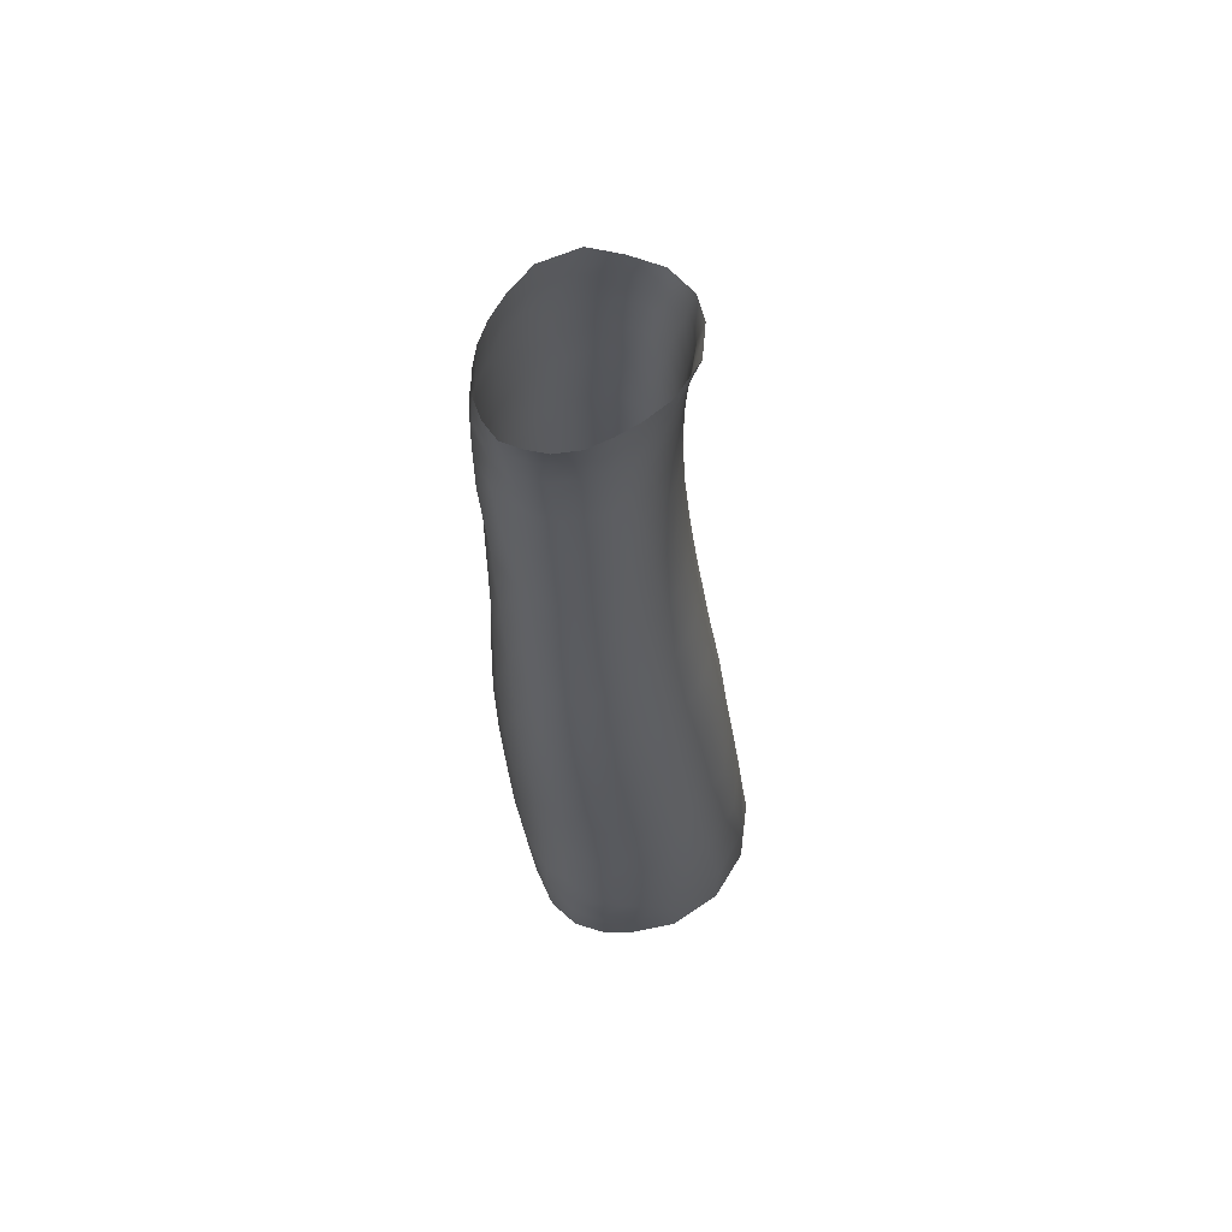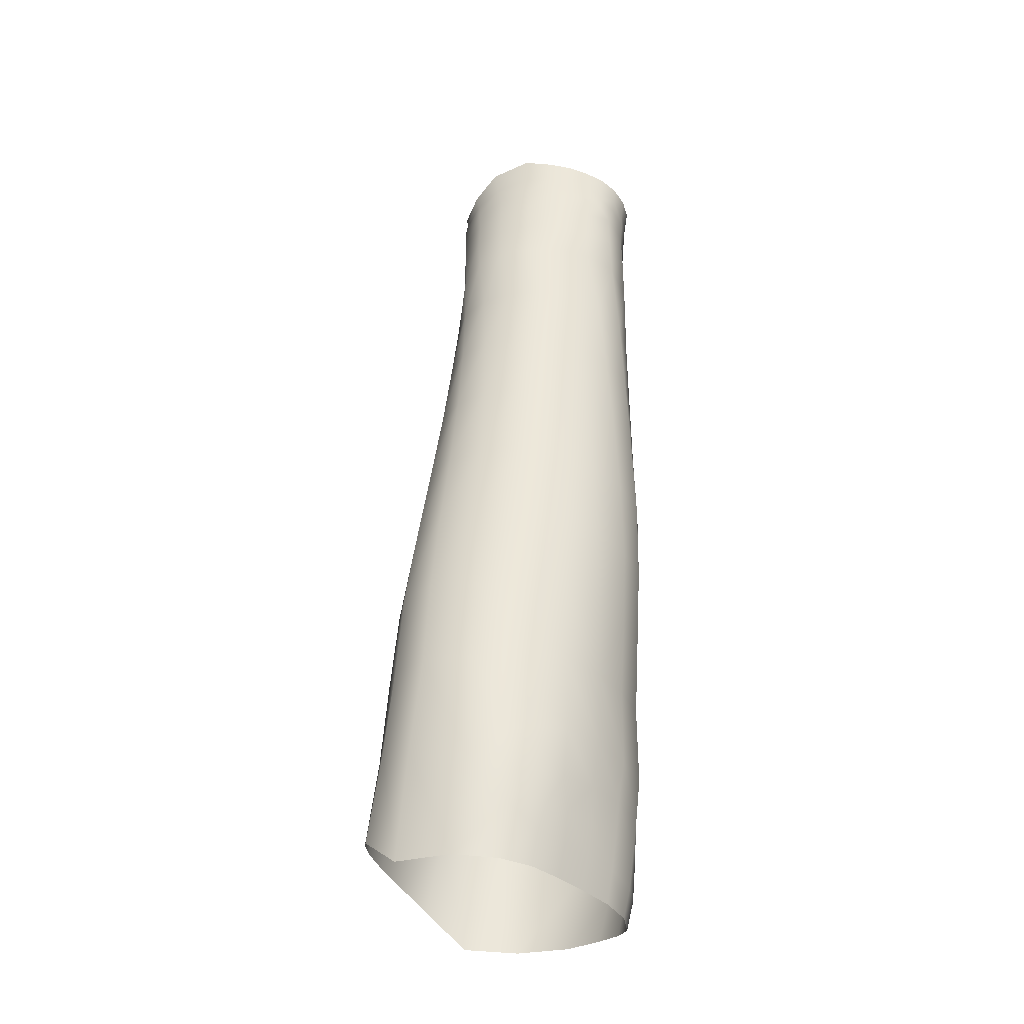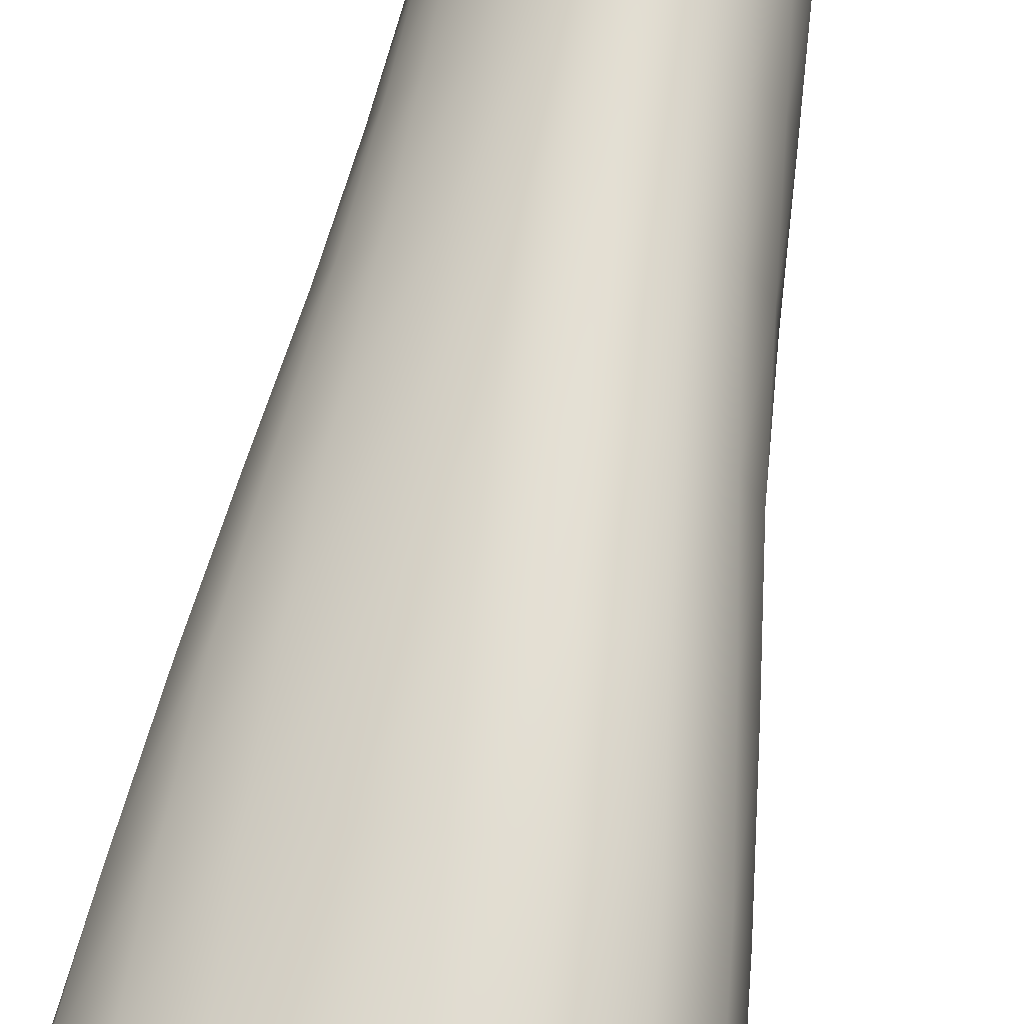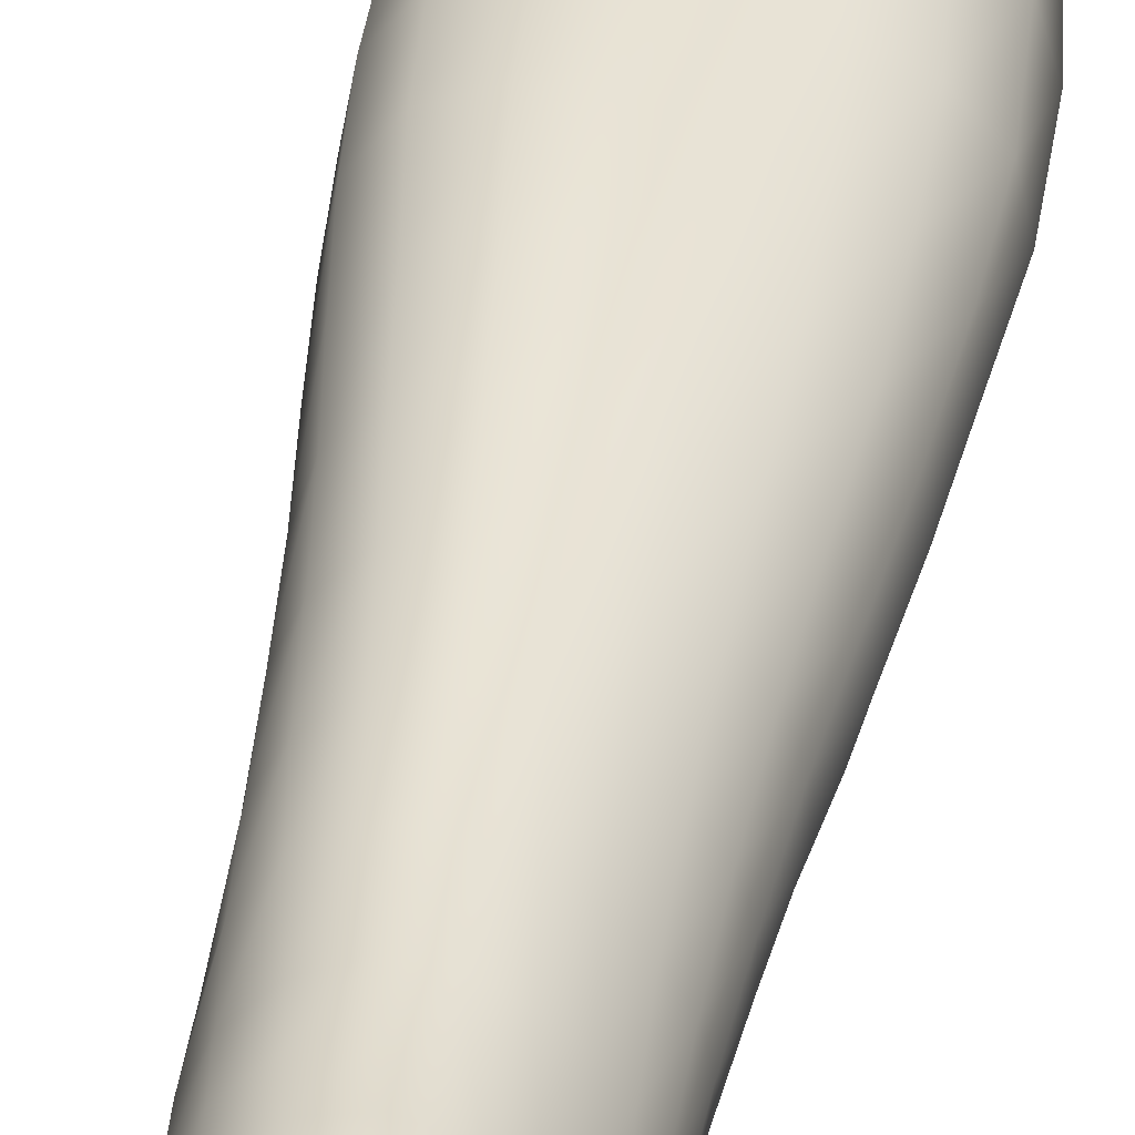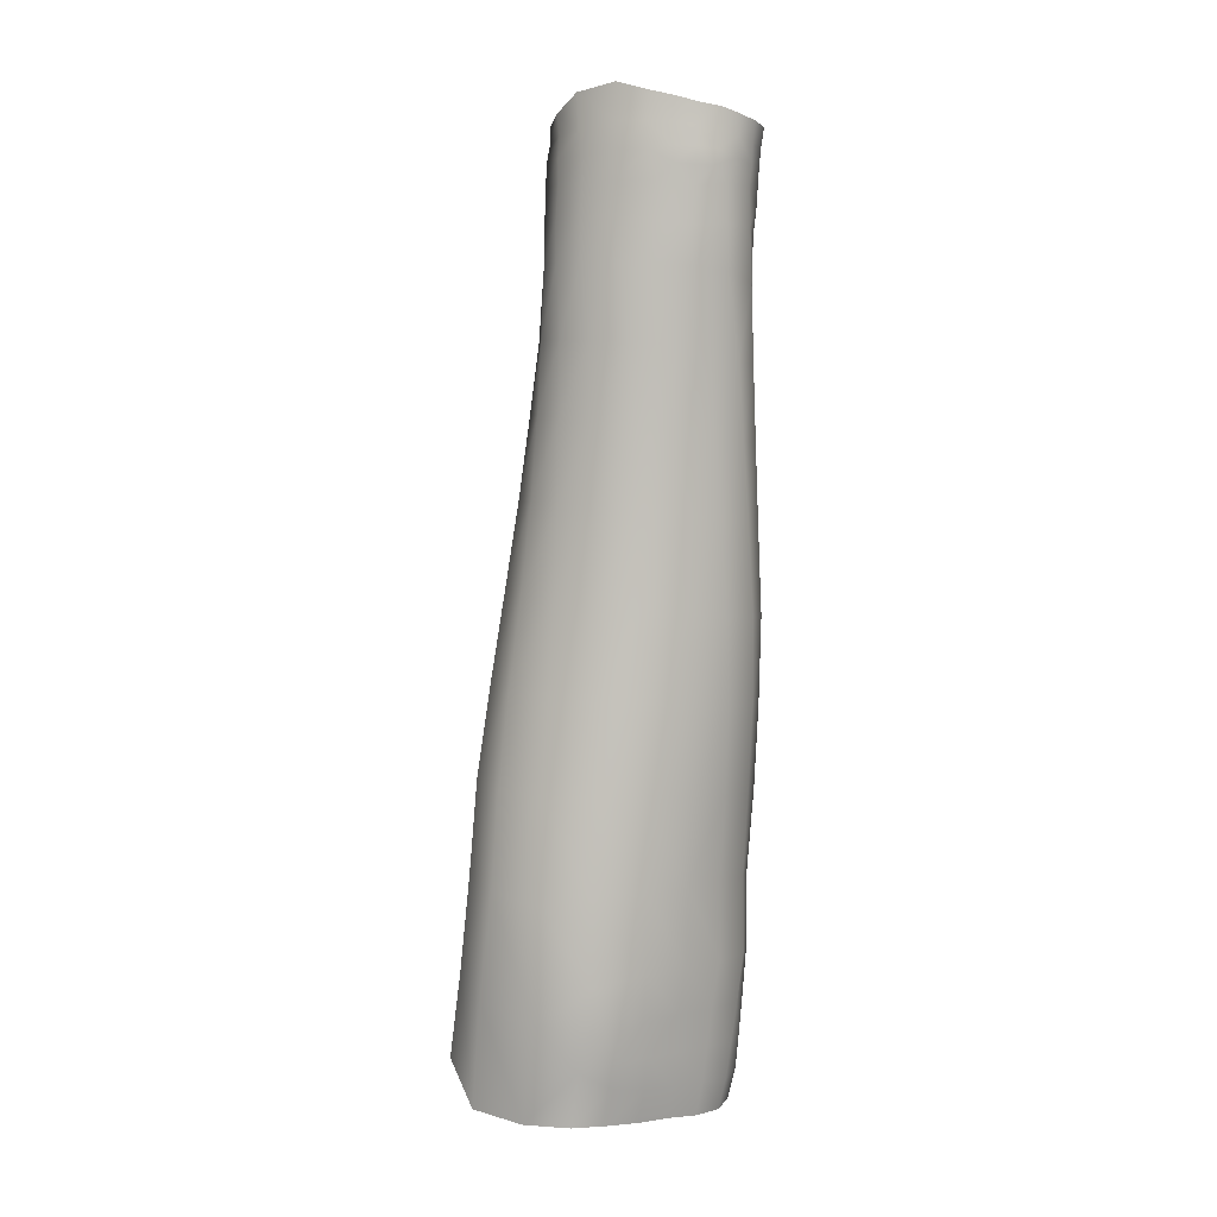
<metadata>
{"format":"obj","ext":"obj","renderer":"f3d","projection":"perspective","resolution":1024,"background":"white","views":[{"elev":59.1,"azim":-135.3,"up":"+Y"},{"elev":-33.5,"azim":100.6,"up":"+Y"},{"elev":74.7,"azim":10.8,"up":"+Z"},{"elev":33.4,"azim":-170.4,"up":"+Z"},{"elev":6.7,"azim":111.1,"up":"+Y"}]}
</metadata>
<code>
o obj_file.005
v 2.55 1.653 1.978
v 2.182 4.018 1.852
v 2.606 3.972 0.9253
v 2.906 1.592 0.9224
v 3.264 -0.7722 0.9444
v 2.916 1.525 -0.2298
v 3.174 -0.8407 -0.319
v 1.869 1.299 -2.306
v 1.874 3.757 -2.158
v 1.037 3.617 -2.884
v 0.9145 1.137 -3.002
v 0.8558 1.623 3.033
v 0.5629 3.969 2.703
v 1.467 4.024 2.495
v 1.825 1.679 2.744
v -1.896 3.197 -2.719
v -2.158 0.9036 -2.719
v -1.245 0.9407 -3.259
v -1 3.344 -3.23
v -1.136 3.76 2.085
v -1.073 1.412 2.513
v -1.894 1.303 1.958
v -1.827 3.65 1.508
v -1.001 -0.8771 2.881
v -0.156 1.515 2.901
v 0.02175 -0.7804 3.259
v -2.653 3.455 -0.03729
v -2.94 1.13 0.3236
v -3.008 1.046 -0.7041
v -2.674 3.381 -0.9498
v -2.535 1.226 1.231
v -2.35 3.55 0.7972
v 2.335 6.188 0.9748
v 2.526 6.102 -0.01328
v 2.701 3.918 -0.1396
v -0.3401 3.871 2.52
v 1.848 -1.064 -2.408
v 1.825 -3.456 -2.366
v 2.79 -3.382 -1.508
v 2.699 -0.9178 -1.487
v 3.433 -3.303 -0.3522
v 3.624 -3.323 0.9717
v 2.575 1.431 -1.364
v 2.461 3.862 -1.215
v -1.946 -0.9945 2.369
v -2.737 -1.096 1.636
v 2.944 -0.7058 2.145
v 2.168 -0.6586 3.005
v -0.839 -3.265 3.269
v -1.895 -3.397 2.79
v 1.115 -0.6928 3.363
v 2.552 -3.148 3.243
v 1.435 -3.13 3.668
v 0.7864 -1.219 -3.03
v -2.347 -1.49 -2.573
v -1.436 -1.425 -3.148
v 2.351 8.125 0.1488
v 2.08 8.147 1.07
v -1.327 7.723 1.32
v -1.216 5.892 1.686
v -1.794 5.776 1.083
v -1.813 7.627 0.7098
v -3.21 -1.232 0.6777
v -3.302 -1.36 -0.444
v -3.557 -3.905 -0.1517
v -3.199 -3.987 -1.34
v -2.983 -1.459 -1.55
v -3.445 -3.732 1.058
v -2.453 5.602 -0.4069
v -2.227 5.684 0.3878
v -2.8 -3.522 2.074
v -2.424 5.505 -1.25
v 1.862 6.219 1.792
v 2.384 6.014 -1.04
v 1.914 5.907 -1.978
v -2.732 0.9613 -1.756
v 1.19 5.745 -2.745
v -1.625 5.33 -2.774
v -0.7347 5.427 -3.229
v 1.137 6.185 2.314
v 0.2713 5.579 -3.218
v 0.04114 3.471 -3.292
v -0.5305 5.999 2.165
v 0.2809 6.104 2.417
v 0.2712 -3.19 3.587
v 3.352 -3.254 2.28
v 0.7031 -3.558 -2.923
v -0.3511 -1.334 -3.316
v -0.4651 -3.659 -3.172
v -2.526 -3.884 -2.37
v -1.565 -3.744 -2.994
v -0.4844 7.458 -3.23
v 0.5028 7.64 -3.148
v -0.1697 1.022 -3.363
v -1.408 7.371 -2.841
v -1.927 7.374 -2.228
v -2.144 5.397 -2.071
v -0.7422 7.832 1.83
v -2.326 7.476 -0.7219
v -2.235 7.416 -1.5
v 1.528 8.141 1.814
v 0.7793 8.046 2.204
v -2.169 7.541 0.03492
v -0.02491 7.947 2.177
v 2.324 8.083 -0.85
v 1.358 7.841 -2.602
v 1.973 8.006 -1.792
v -2.422 3.323 -1.869
v 2.626 -9.189 -1.373
v 3.375 -9.453 -0.6551
v 3.669 -8.126 -0.474
v 2.735 -7.864 -1.501
v -2.735 -8.715 -2.138
v -2.665 -6.315 -2.195
v -3.446 -6.655 -1.114
v -3.506 -9.6 -0.9429
v -0.6567 -5.655 3.585
v -1.761 -5.802 3.178
v 3.945 -11.77 1.401
v 3.543 -11.7 2.991
v 3.799 -8.707 2.643
v 4.143 -9.011 0.9772
v 0.6831 -9.228 -2.584
v 1.677 -9.157 -2.006
v 1.645 -7.885 -2.208
v 0.553 -7.95 -2.749
v 1.592 -10.19 -1.933
v 0.6963 -10.26 -2.467
v 0.7101 -11.2 -2.349
v 1.532 -11.13 -1.821
v 0.4615 -5.604 3.83
v -2.627 -10.68 -1.809
v -3.334 -11.85 -0.4956
v -2.632 -11.93 -1.497
v -3.845 -6.562 0.2056
v -3.875 -9.312 0.7654
v 3.006 -11.87 -0.5389
v 2.285 -11.96 -1.127
v -3.606 -6.284 1.525
v -2.798 -6.003 2.554
v -3.639 -11.77 1.056
v 3.005 -10.15 -0.9437
v 3.065 -10.86 -0.7256
v 3.713 -10.32 -0.04459
v 0.6091 -7.901 4.03
v -0.4695 -7.942 3.922
v -2.508 -10.77 3.553
v -1.518 -10.36 4.091
v -3.269 -11.69 2.568
v -3.515 -8.959 2.177
v -2.587 -8.466 3.105
v -1.22 -10.47 -2.729
v -1.164 -11.4 -2.658
v -0.2282 -11.37 -2.695
v -0.3125 -10.38 -2.808
v 2.82 -5.748 -1.515
v 1.752 -5.755 -2.277
v -0.3966 -9.342 -2.927
v -0.5868 -8.032 -3.039
v -1.948 -11.16 -2.305
v -1.919 -12.07 -2.124
v -1.703 -8.232 -2.769
v -1.434 -9.53 -2.747
v 2.356 -11.04 -1.316
v 2.415 -10.15 -1.405
v 3.604 -5.812 -0.3991
v 0.6322 -5.79 -2.772
v -0.5094 -5.887 -3.037
v -1.629 -6.035 -2.795
v 3.666 -5.88 2.359
v 3.949 -6.018 0.968
v -1.092 -12.24 -2.474
v -0.1743 -12.24 -2.506
v 0.7138 -12.15 -2.181
v 1.498 -12.03 -1.643
v 1.661 -5.586 3.831
v -1.85 -10.55 -2.455
v -1.527 -8.122 3.635
v -0.481 -10.18 4.4
v 0.5837 -10.16 4.505
v 1.608 -10.34 4.346
v 2.876 -8.233 3.612
v 2.822 -5.669 3.355
v 1.726 -7.97 4
v 3.594 -11.83 0.2051
v -2.242 -9.897 -2.326
v 2.638 -10.73 4.043
v -2.198 12.24 -0.4566
v -2.088 11.51 -0.1733
v -2.194 11.47 -0.8608
v -2.184 12.21 -1.171
v 1.571 14.1 -1.801
v 1.712 14.25 -1.151
v -0.4518 12.52 2.06
v -0.553 13 2.036
v 0.3856 13.11 2.044
v 0.5101 12.62 2.091
v 1.722 14.49 -0.2961
v 2.14 10.06 0.4923
v 2.233 10.05 -0.4552
v 1.742 10.08 1.312
v 1.113 9.987 1.915
v 1.02 13.86 -2.795
v 1.11 13.32 -2.777
v 1.433 13.39 -2.311
v 1.35 13.95 -2.34
v -0.9329 11.74 1.681
v -0.688 10.78 1.782
v -1.247 10.72 1.288
v -1.447 11.68 1.119
v 0.7162 11.97 2.023
v 0.8896 11.06 1.989
v 0.04172 10.89 2.087
v -0.1823 11.8 2.062
v 1.448 12.04 1.377
v 1.57 11.19 1.383
v 1.894 12.06 0.5554
v 2.01 11.17 0.5464
v 2.061 12.04 -0.4232
v 2.145 11.12 -0.4214
v 2.063 10.02 -1.414
v -1.986 12.21 -1.829
v -1.938 12.95 -2.143
v -2.166 12.96 -1.516
v -1.12 9.271 -2.975
v -0.8745 10.74 -3.066
v -1.484 10.68 -2.602
v -1.726 9.347 -2.396
v -2.093 9.328 -1.708
v -1.913 10.65 -1.985
v -2.135 10.64 -1.3
v -2.233 9.321 -0.9834
v 0.3463 9.795 2.118
v -1.475 9.443 0.9985
v -1.669 10.66 0.7139
v -0.9958 9.553 1.528
v -0.388 9.666 1.94
v -1.986 10.6 0.08934
v -2.163 10.61 -0.5877
v 1.719 12.45 -1.856
v 1.544 12.42 -2.302
v 1.583 11.87 -2.264
v 1.892 12.06 -1.434
v -2.268 12.97 -0.8253
v 0.6239 13.7 -3.183
v -0.5862 12.26 -3.288
v -0.5062 12.88 -3.362
v -1.069 12.86 -3.061
v -1.176 12.12 -2.906
v -2.39 13.74 -0.3665
v -2.141 13.8 0.7546
v -2.072 11.48 -1.567
v -1.783 11.47 -2.228
v -1.67 12.21 -2.435
v 0.6754 13.15 -3.164
v -1.296 11.34 -2.768
v -0.707 13.53 2.098
v 0.1682 13.64 2.117
v -0.7276 11.47 -3.197
v -1.877 9.356 0.3969
v -2.153 9.312 -0.26
v 0.1189 11.93 -3.265
v 0.0933 12.5 -3.324
v -1.825 11.57 0.4944
v -0.06391 9.551 -3.289
v 0.1236 10.98 -3.296
v 1.294 12.4 -2.724
v 1.03 12 -2.985
v 0.9691 9.82 -3.023
v 1.027 10.99 -2.993
v 1.641 9.945 -2.307
v 1.644 10.96 -2.253
v 1.991 11.08 -1.378
v 0.7616 12.6 -3.131
v -1.181 12.48 1.584
v -1.663 12.42 0.9317
v 1.442 14.3 0.8707
v 1.705 12.88 -1.807
v 1.507 12.86 -2.322
v 0.09903 13.57 -3.408
v 0.09194 13.03 -3.338
v 1.207 12.81 -2.774
v 1.64 13.46 -1.751
v -2.178 13.7 -1.864
v -2.32 13.71 -1.19
v -1.304 13.04 1.521
v 0.9144 13.86 1.619
v 1.901 12.79 -1.236
v 1.824 13.49 -1.119
v -1.574 12.92 -2.682
v -1.007 13.52 -3.274
v -0.4422 13.46 -3.468
v 2.01 12.78 -0.3786
v -2.197 12.99 -0.09014
v -2 12.31 0.2493
v -1.945 13.68 -2.519
v 1.808 12.72 0.5697
v -1.508 13.6 -3.013
v 1.9 13.52 -0.2748
v 1.315 12.69 1.434
v -1.413 13.61 1.633
v -1.918 13.09 0.6972
v 1.651 13.37 0.7219
v 1.137 13.27 1.467
f 3 2 1 4
f 5 7 6 4
f 10 9 8 11
f 14 13 12 15
f 18 17 16 19
f 22 21 20 23
f 25 21 24 26
f 29 28 27 30
f 23 32 31 22
f 34 33 3 35
f 36 20 21 25
f 4 6 35 3
f 37 40 39 38
f 28 31 32 27
f 42 41 7 5
f 43 8 9 44
f 45 24 21 22
f 46 45 22 31
f 47 5 4 1
f 1 15 48 47
f 50 49 24 45
f 15 12 51 48
f 53 52 48 51
f 37 54 11 8
f 56 55 17 18
f 33 34 57 58
f 61 60 59 62
f 23 20 60 61
f 64 63 28 29
f 66 65 64 67
f 65 68 63 64
f 31 28 63 46
f 70 69 27 32
f 68 71 46 63
f 30 27 69 72
f 61 70 32 23
f 15 1 2 14
f 40 37 8 43
f 2 3 33 73
f 44 9 75 74
f 67 64 29 76
f 77 75 9 10
f 19 16 78 79
f 73 80 14 2
f 81 77 10 82
f 83 60 20 36
f 13 14 80 84
f 49 85 26 24
f 5 47 86 42
f 47 48 52 86
f 71 50 45 46
f 88 54 87 89
f 54 37 38 87
f 91 90 55 56
f 40 7 41 39
f 81 79 92 93
f 82 19 79 81
f 43 6 7 40
f 94 18 19 82
f 96 95 78 97
f 44 35 6 43
f 98 59 60 83
f 72 69 99 100
f 80 73 101 102
f 103 99 69 70
f 84 80 102 104
f 88 56 18 94
f 58 101 73 33
f 70 61 62 103
f 105 57 34 74
f 93 106 77 81
f 95 92 79 78
f 75 77 106 107
f 108 16 17 76
f 76 17 55 67
f 67 55 90 66
f 104 98 83 84
f 76 29 30 108
f 84 83 36 13
f 25 12 13 36
f 26 51 12 25
f 107 105 74 75
f 97 78 16 108
f 108 30 72 97
f 85 53 51 26
f 97 72 100 96
f 89 91 56 88
f 35 44 74 34
f 82 10 11 94
f 94 11 54 88
f 111 110 109 112
f 115 114 113 116
f 118 117 49 50
f 119 122 121 120
f 125 124 123 126
f 129 128 127 130
f 117 131 85 49
f 133 116 132 134
f 135 115 116 136
f 71 68 139 140
f 144 143 142 110
f 146 145 131 117
f 50 71 140 118
f 136 150 139 135
f 150 151 140 139
f 154 153 152 155
f 157 38 39 156
f 126 123 158 159
f 134 132 160 161
f 162 159 158 163
f 128 129 154 155
f 68 65 135 139
f 142 143 164 165
f 112 109 124 125
f 41 166 156 39
f 89 87 167 168
f 169 114 90 91
f 66 90 114 115
f 122 171 170 121
f 122 144 110 111
f 131 176 53 85
f 153 160 177 152
f 150 136 141 149
f 114 169 162 113
f 178 118 140 151
f 182 121 170 183
f 183 176 184 182
f 149 147 151 150
f 169 168 159 162
f 168 167 126 159
f 157 125 126 167
f 125 157 156 112
f 166 111 112 156
f 171 122 111 166
f 177 186 163 152
f 178 148 179 146
f 168 169 91 89
f 118 178 146 117
f 87 38 157 167
f 166 41 42 171
f 42 86 170 171
f 86 52 183 170
f 176 183 52 53
f 120 121 182 187
f 146 179 180 145
f 148 178 151 147
f 180 181 184 145
f 145 184 176 131
f 130 164 138 175
f 181 187 182 184
f 165 164 130 127
f 142 165 109 110
f 165 127 124 109
f 123 124 127 128
f 155 158 123 128
f 152 163 158 155
f 163 186 113 162
f 65 66 115 135
f 119 185 144 122
f 143 144 185 137
f 137 138 164 143
f 174 129 130 175
f 129 174 173 154
f 173 172 153 154
f 172 161 160 153
f 132 186 177 160
f 116 113 186 132
f 116 133 141 136
f 190 189 188 191
f 196 195 194 197
f 57 105 200 199
f 58 57 199 201
f 101 58 201 202
f 205 204 203 206
f 209 208 207 210
f 213 212 211 214
f 212 216 215 211
f 217 215 216 218
f 218 220 219 217
f 105 107 221 200
f 224 223 222 191
f 227 226 225 228
f 231 230 229 232
f 102 101 202 233
f 209 235 234 236
f 208 209 236 237
f 239 238 189 190
f 242 241 240 243
f 244 224 191 188
f 248 247 246 249
f 104 102 233 237
f 252 190 191 222
f 253 252 222 254
f 204 255 245 203
f 256 253 254 249
f 259 256 249 246
f 98 104 237 236
f 59 98 236 234
f 62 59 234 260
f 103 62 260 261
f 262 259 246 263
f 99 103 261 232
f 235 238 260 234
f 213 208 237 233
f 212 213 233 202
f 220 218 199 200
f 238 239 261 260
f 239 231 232 261
f 231 239 190 252
f 252 253 230 231
f 264 189 238 235
f 256 259 226 227
f 226 266 265 225
f 242 268 267 241
f 269 265 266 270
f 271 269 270 272
f 272 273 221 271
f 242 272 270 268
f 218 216 201 199
f 274 268 262 263
f 210 207 275 276
f 100 99 232 229
f 279 278 240 241
f 255 281 280 245
f 267 282 279 241
f 283 205 206 192
f 96 100 229 228
f 230 227 228 229
f 262 268 270 266
f 214 207 208 213
f 273 272 242 243
f 243 219 220 273
f 247 281 263 246
f 227 230 253 256
f 195 286 275 194
f 266 226 259 262
f 289 288 278 283
f 240 278 288 243
f 290 248 249 254
f 95 96 228 225
f 219 243 288 293
f 294 244 188 295
f 217 219 293 297
f 92 95 225 265
f 93 92 265 269
f 106 93 269 271
f 107 106 271 221
f 289 299 293 288
f 215 217 297 300
f 211 215 300 197
f 214 211 197 194
f 235 209 210 264
f 216 212 202 201
f 223 290 254 222
f 302 286 301 251
f 207 214 194 275
f 293 299 303 297
f 303 304 300 297
f 304 196 197 300
f 302 294 295 276
f 200 221 273 220
f 189 264 295 188
f 264 210 276 295
f 274 282 267 268
f 258 257 195 196
f 282 204 205 279
f 284 296 223 224
f 285 284 224 244
f 291 292 247 248
f 282 274 255 204
f 255 274 263 281
f 278 279 205 283
f 292 280 281 247
f 257 301 286 195
f 283 192 193 289
f 298 291 248 290
f 250 285 244 294
f 193 198 299 289
f 296 298 290 223
f 276 275 286 302
f 299 198 277 303
f 303 277 287 304
f 287 258 196 304
f 251 250 294 302

</code>
